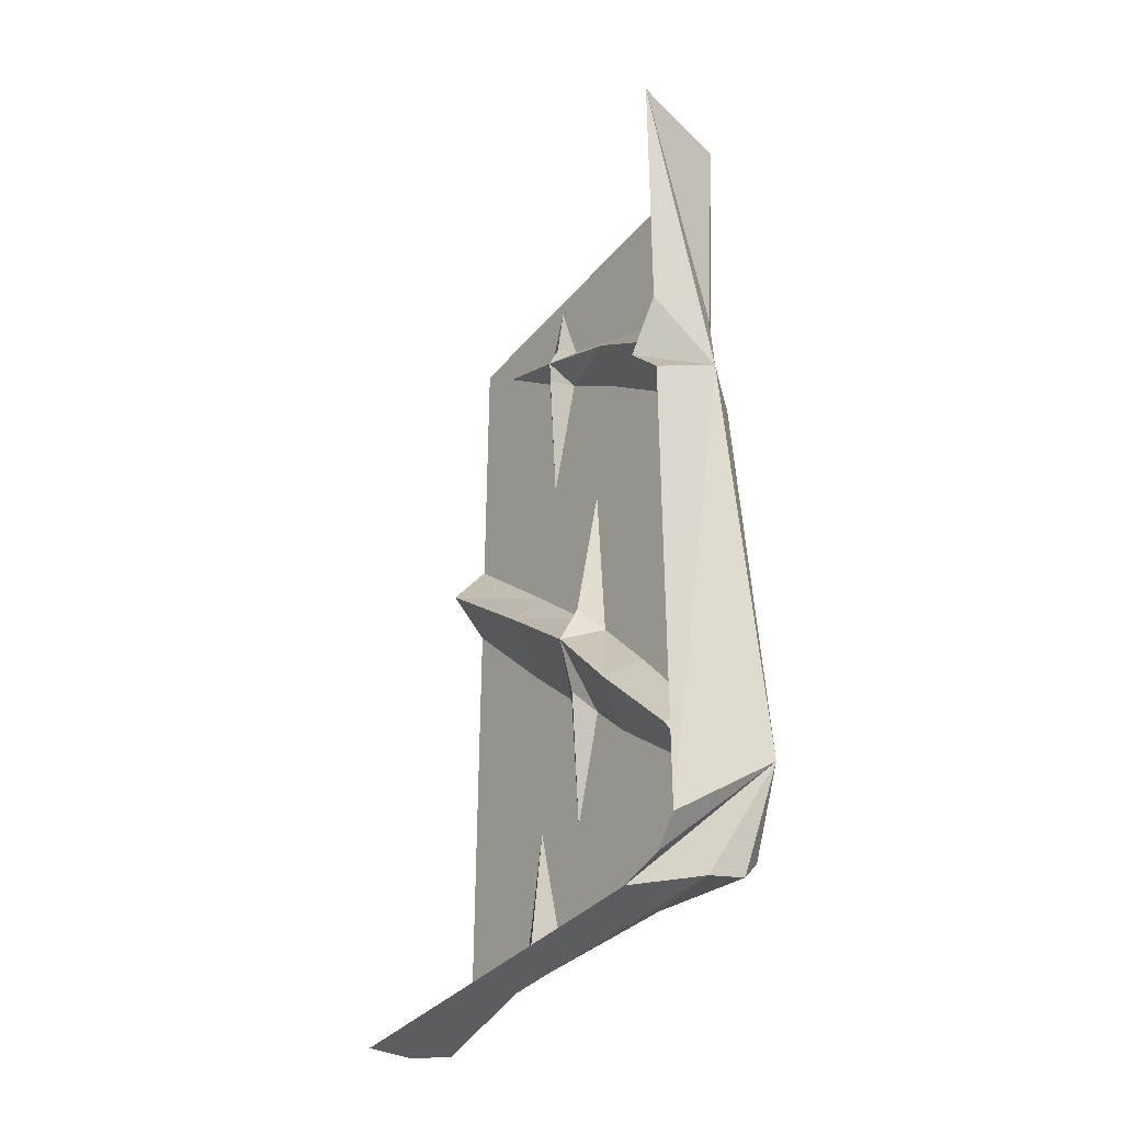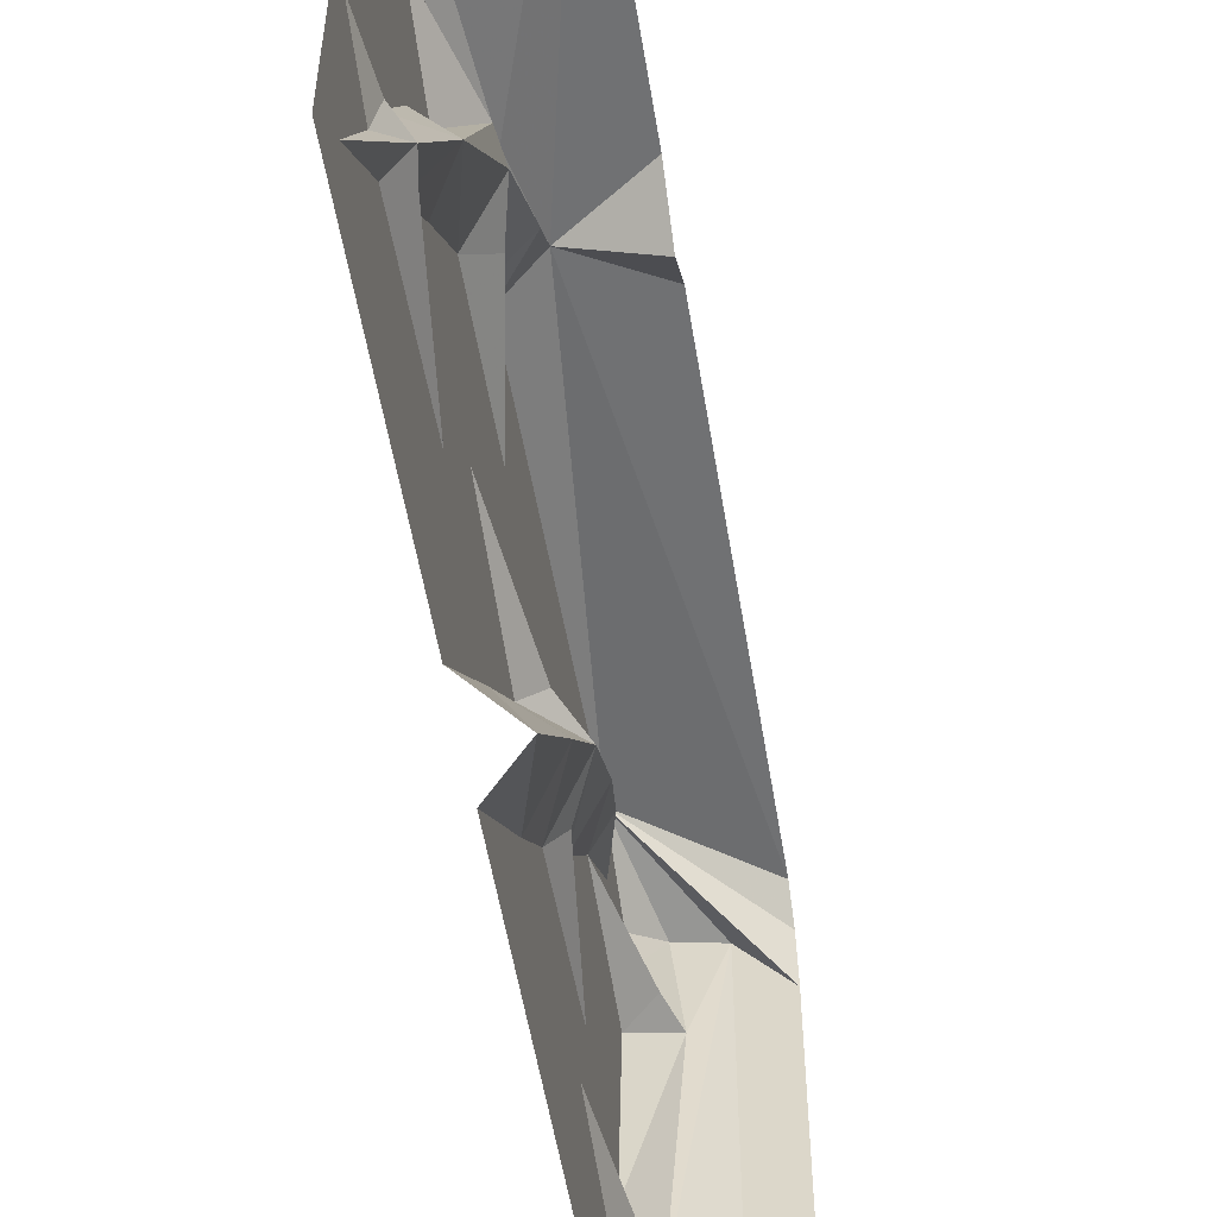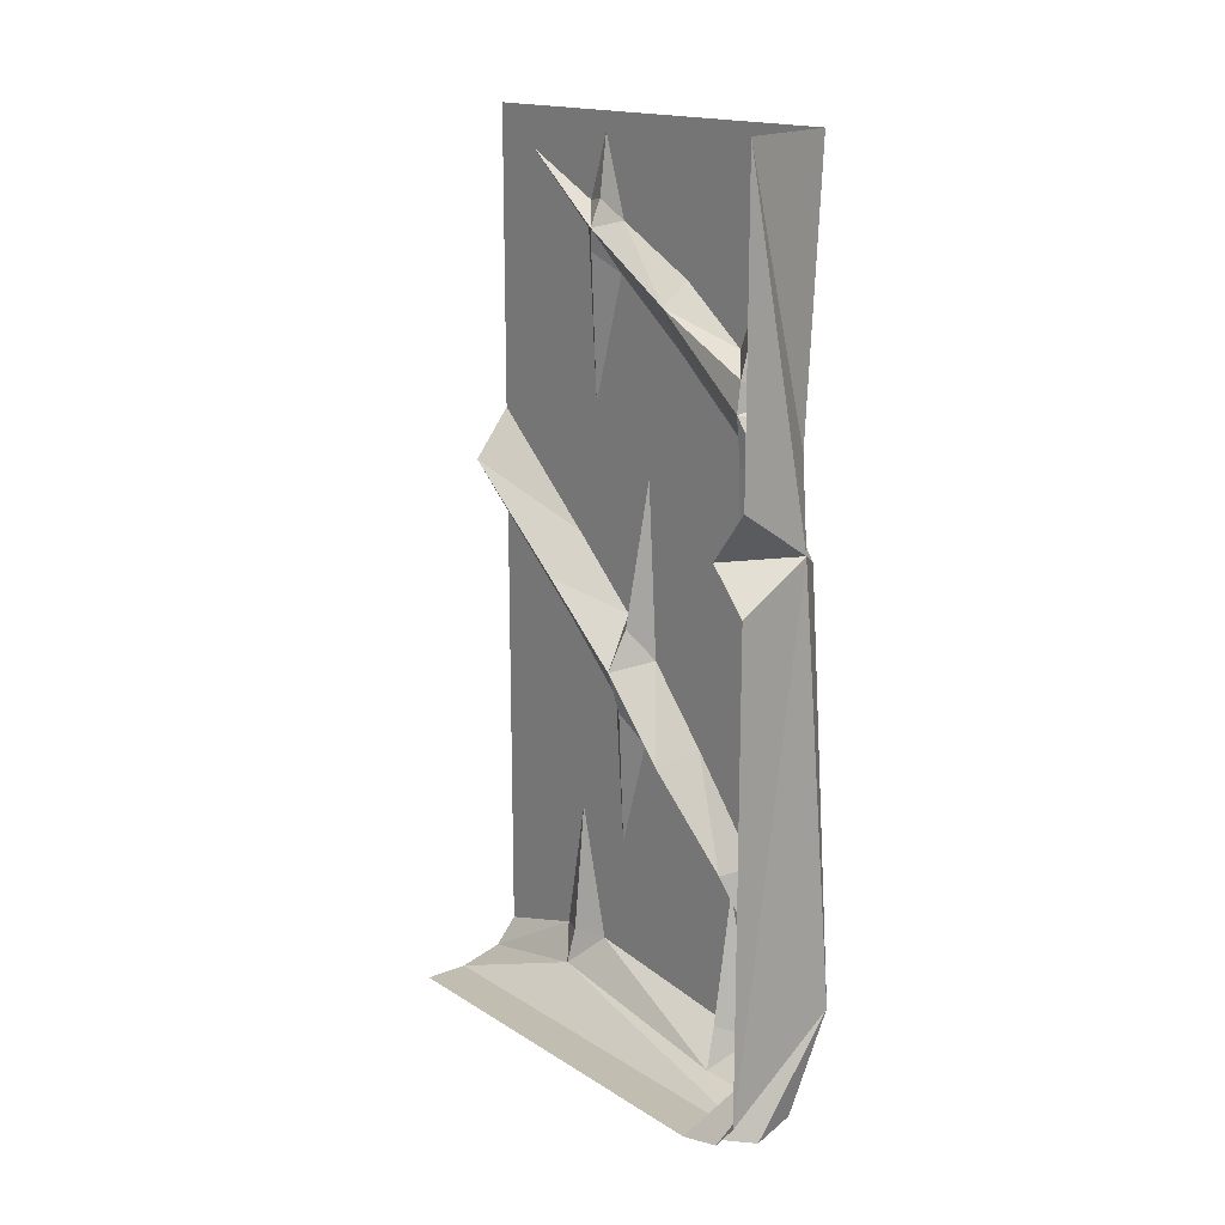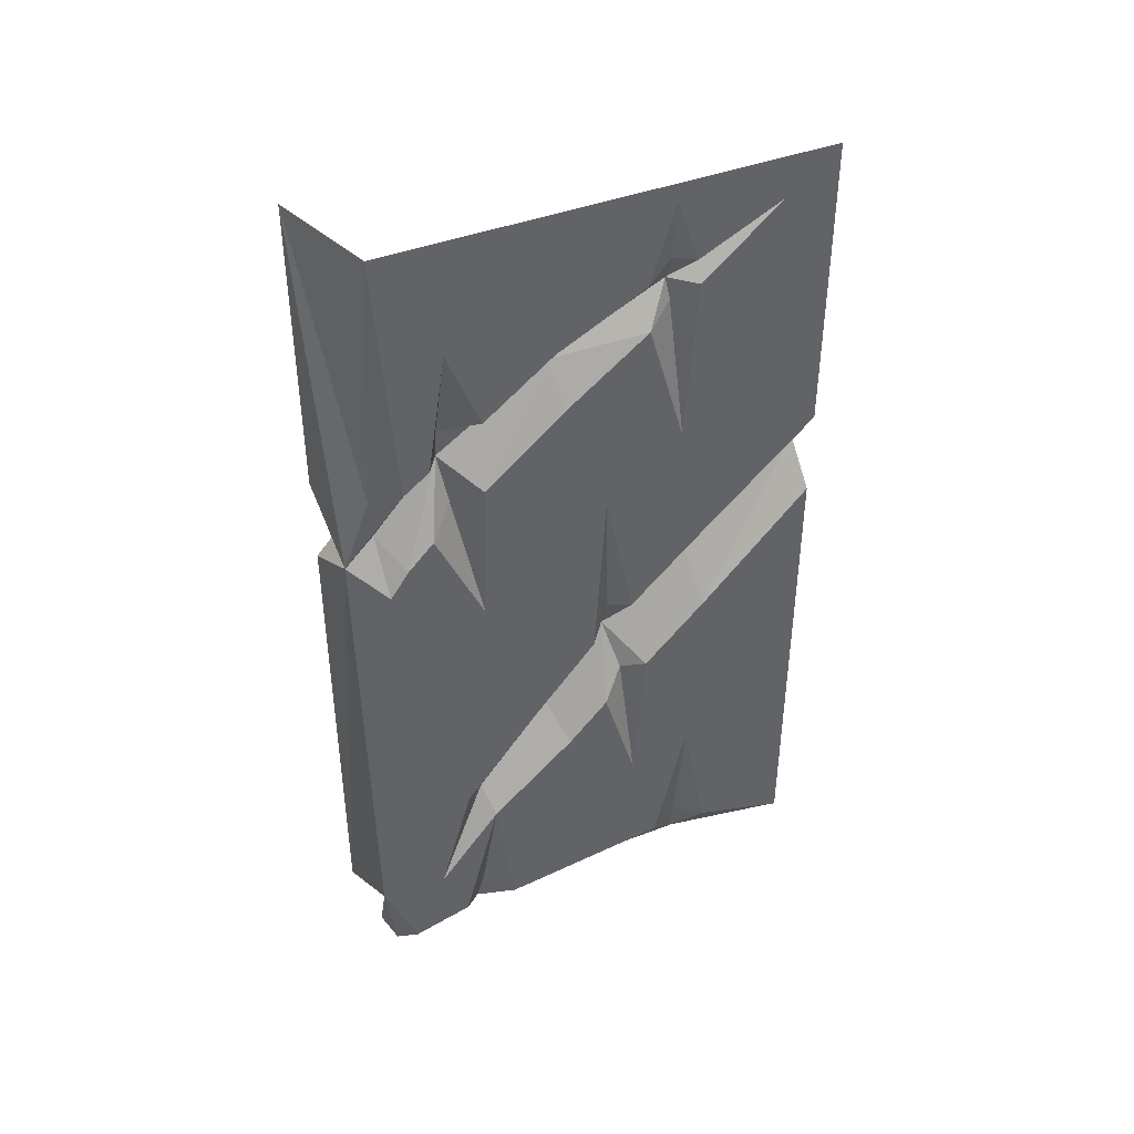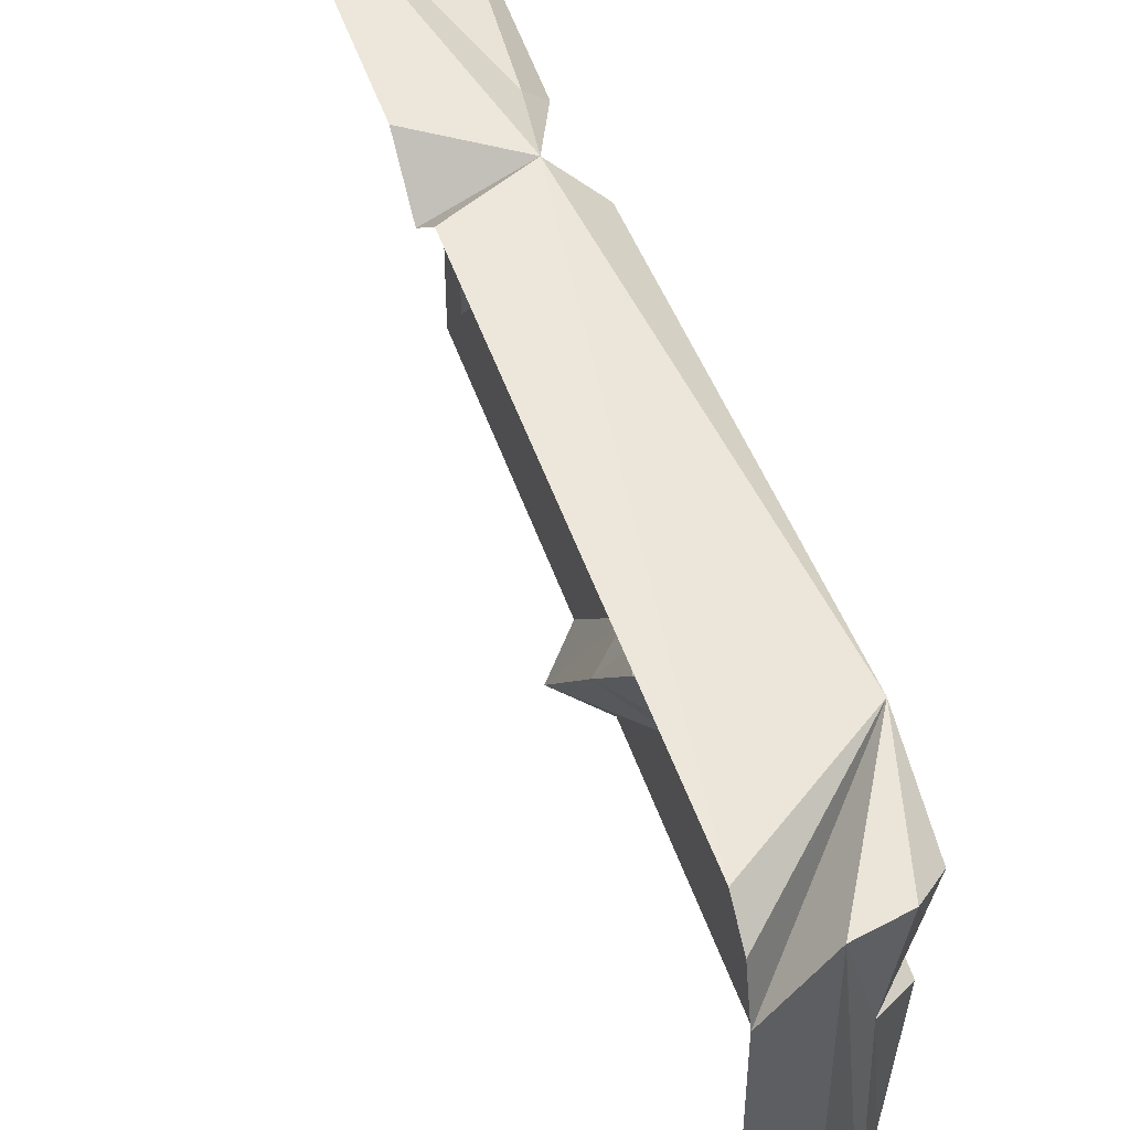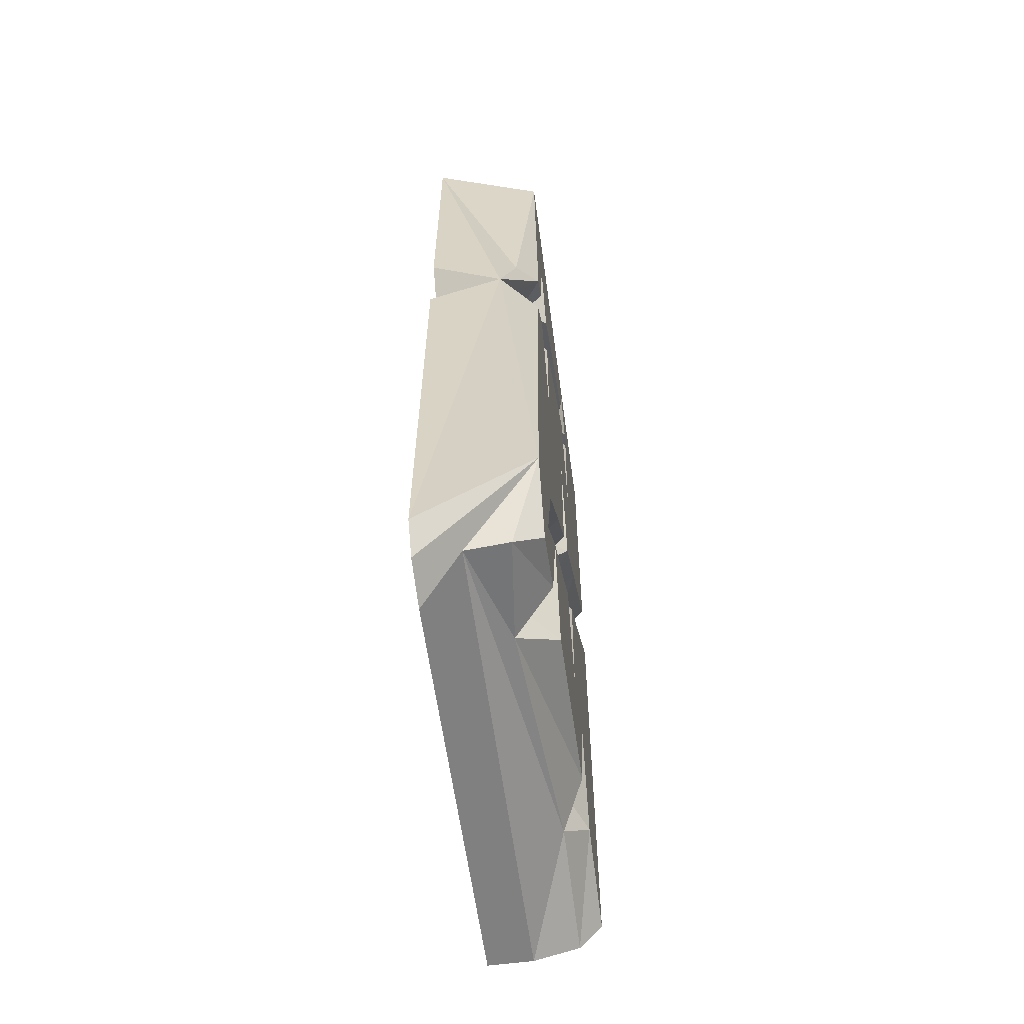
<metadata>
{"format":"obj","ext":"obj","renderer":"f3d","projection":"perspective","resolution":1024,"background":"white","views":[{"elev":-36.0,"azim":-34.4,"up":"+Y"},{"elev":-54.4,"azim":-170.7,"up":"+Z"},{"elev":16.8,"azim":-38.9,"up":"+Y"},{"elev":41.5,"azim":64.8,"up":"+Y"},{"elev":48.8,"azim":-18.3,"up":"+Z"},{"elev":-60.1,"azim":7.7,"up":"+Y"}]}
</metadata>
<code>
v -0.3438 -0.7266 0.4922
v -0.3438 -0.6641 0.4297
v -0.2656 -0.5234 0.3906
v -0.3125 -0.5547 0.4453
v -0.5 0 0.5
v -0.5 -0.625 0.5
v -0.5 -0.7266 0.4219
v -0.5 -0.8125 0.5
v -0.5 -1.625 0.5
v -0.5 -1.797 0.5
v -0.2656 -1.625 0.5
v -0.2656 -0.7656 0.4297
v -0.2656 -0.7109 0.3906
v -0.3359 -0.5078 0.2969
v -0.2656 -0.4844 0.3359
v -0.2656 0 0.4297
v -0.3438 -0.9297 -0.25
v -0.2656 -0.8438 -0.25
v -0.2656 -0.9844 -0.09375
v -0.3438 -1.086 -0.0625
v -0.2656 -1.172 -0.1328
v -0.2656 -1.047 -0.2656
v -0.3438 -0.7266 -0.5
v -0.2656 -0.625 -0.5
v -0.2656 -0.08594 -0.3906
v -0.2656 -0.5703 -0.1953
v -0.2656 -0.4297 0.05469
v -0.2656 -0.6953 -0.03125
v -0.3047 -1 -0.05469
v -0.2656 -1.062 -0.007812
v -0.3359 -1.25 0.07812
v -0.2656 -1.336 0.04688
v -0.2656 -1.25 -0.03906
v -0.2969 -1.188 -0.08594
v -0.2656 -1.484 -0.1094
v -0.2656 -1.445 -0.2422
v -0.2656 -1.625 -0.5
v -0.2656 -0.8125 -0.5
v -0.2656 -1.406 0.2891
v -0.2656 -1.641 0.3594
v -0.3125 -1.43 0.2422
v -0.2656 -1.211 0.125
v -0.2656 -1.797 0.4297
v -0.2656 -1.484 0.2266
v -0.2656 -0.5703 0.2266
v -0.2656 -0.875 0.2344
v -0.2656 -0.6562 0.3359
v -0.3125 -0.6094 0.2812
v -0.3203 -0.3438 0.07031
v -0.3281 -0.4453 0.2969
v -0.2656 -0.2344 0.2969
v -0.2656 -0.2969 0.07812
v -0.2656 -0.03906 -0.1641
v -0.2656 0 -0.5
v -0.2656 -0.3047 -0.1172
v -0.3047 -0.2188 -0.1641
v -0.2656 -0.2031 -0.1094
v -0.2656 -0.4062 0.2266
v -0.4062 -1.875 -0.5
v -0.4062 -1.875 0.4688
v -0.5 -1.875 0.3594
v -0.5 -1.875 -0.5
v -0.2656 -0.2266 -0.2188
v -0.2969 -0.2656 -0.1719
v -0.2656 -0.1719 -0.2109
v -0.2812 -0.1641 -0.1641
v -0.2656 -1.734 -0.2969
v -0.2656 -1.797 -0.5
v -0.2969 -1.719 -0.2344
v -0.3125 -1.797 -0.2422
v -0.3125 -1.852 -0.5
v -0.2656 -1.727 -0.1719
v -0.3438 -1.836 0.25
v -0.2656 -1.766 0.3047
v -0.3203 -1.75 0.2422
v -0.2656 -1.766 0.1875
v -0.3203 -1.852 0.4609
v -0.5 -1.852 0.4531
f 1 2 3
f 1 3 4
f 2 14 3
f 3 14 15
f 17 18 19
f 17 19 20
f 17 23 18
f 18 23 24
f 20 30 31
f 39 40 41
f 39 41 42
f 41 31 42
f 42 31 30
f 14 49 50
f 14 50 15
f 15 50 51
f 49 56 57
f 49 57 52
f 49 52 58
f 49 58 50
f 59 60 61
f 59 61 62
f 65 56 25
f 36 72 69
f 69 72 70
f 70 73 60
f 70 60 59
f 70 59 71
f 44 74 75
f 74 73 75
f 73 77 60
f 1 4 5
f 1 5 6
f 1 6 7
f 1 7 8
f 1 8 9
f 1 9 10
f 1 10 11
f 1 11 12
f 1 12 2
f 2 12 13
f 2 13 14
f 3 15 16
f 3 16 4
f 4 16 5
f 17 20 21
f 17 21 22
f 17 22 23
f 18 24 25
f 18 25 26
f 18 26 27
f 18 27 28
f 18 28 19
f 20 29 30
f 20 31 32
f 20 32 33
f 20 33 34
f 21 35 36
f 21 36 37
f 21 37 22
f 22 37 38
f 22 38 23
f 39 42 13
f 39 13 12
f 39 12 40
f 40 12 11
f 40 11 43
f 40 43 44
f 40 44 41
f 41 44 31
f 42 30 28
f 42 28 27
f 42 27 45
f 42 45 46
f 42 46 13
f 13 46 47
f 13 47 14
f 14 47 48
f 14 45 49
f 15 51 16
f 16 51 52
f 16 52 53
f 16 53 54
f 54 53 25
f 54 25 24
f 31 44 32
f 32 44 35
f 32 35 33
f 33 35 34
f 49 45 27
f 49 27 55
f 49 55 56
f 51 58 52
f 46 48 47
f 30 29 28
f 63 26 25
f 63 25 56
f 63 56 64
f 64 56 55
f 64 55 26
f 26 55 27
f 65 25 53
f 52 57 53
f 53 57 66
f 66 57 56
f 67 68 37
f 67 37 36
f 44 43 74
f 44 76 72
f 44 72 35
f 35 72 36
f 60 77 11
f 60 11 61
f 61 11 78
f 78 11 10
f 77 43 11
f 19 28 29
f 19 29 20
f 20 34 21
f 21 34 35
f 14 48 45
f 50 58 51
f 45 48 46
f 63 64 26
f 65 53 66
f 65 66 56
f 67 36 69
f 67 69 70
f 44 75 76
f 75 73 76
f 67 70 71
f 67 71 68
f 70 72 73
f 74 43 77
f 74 77 73
f 76 73 72

</code>
